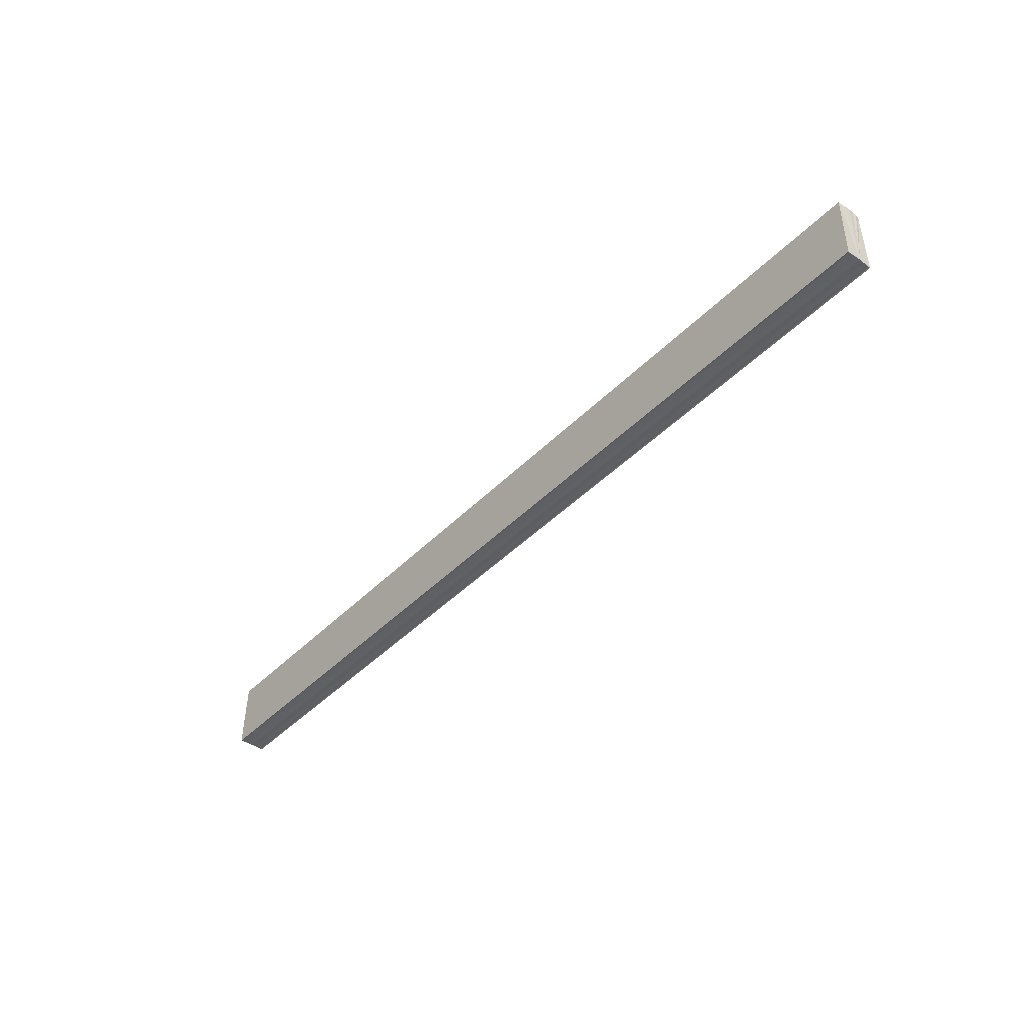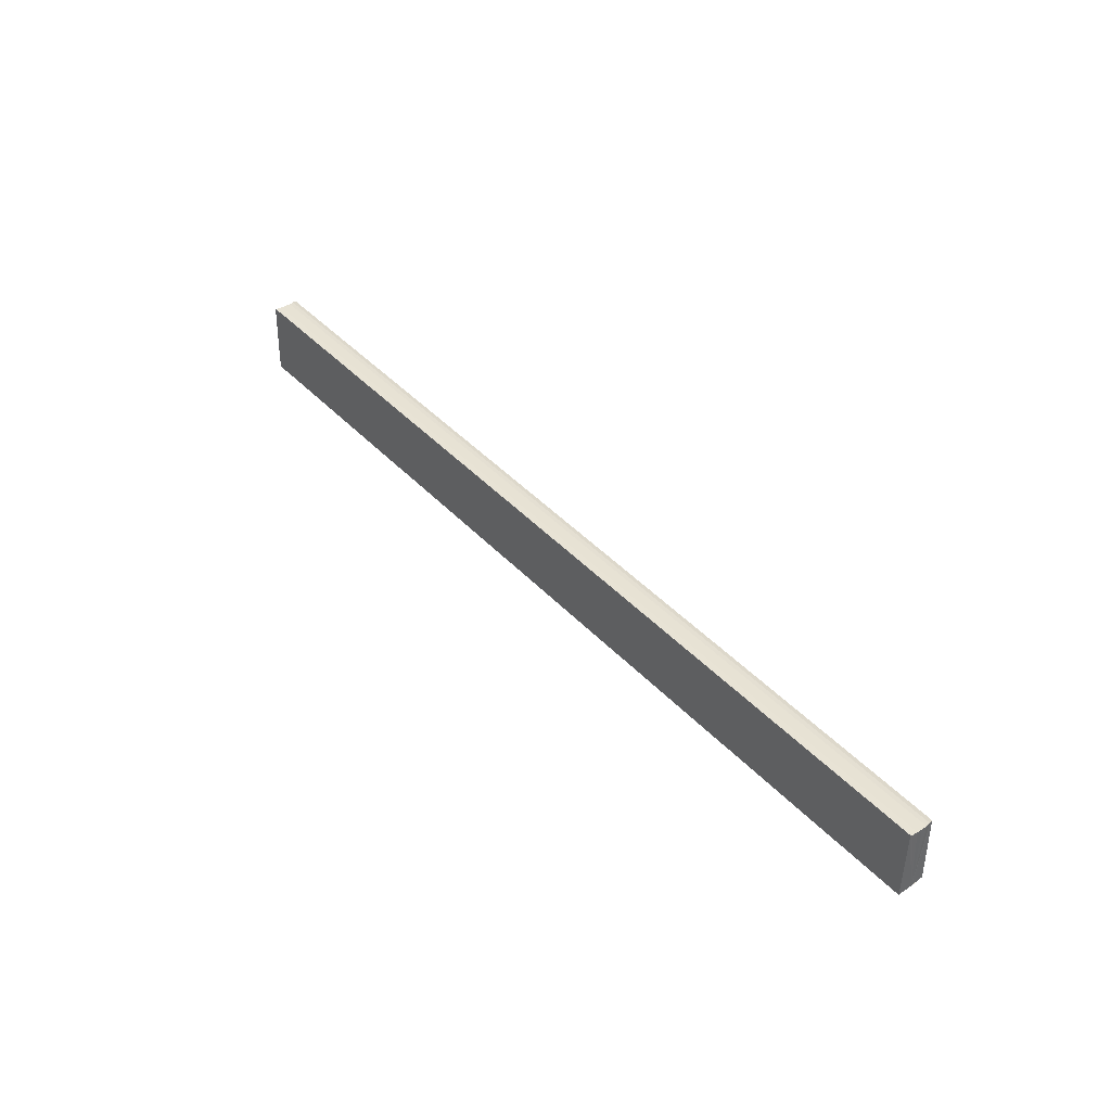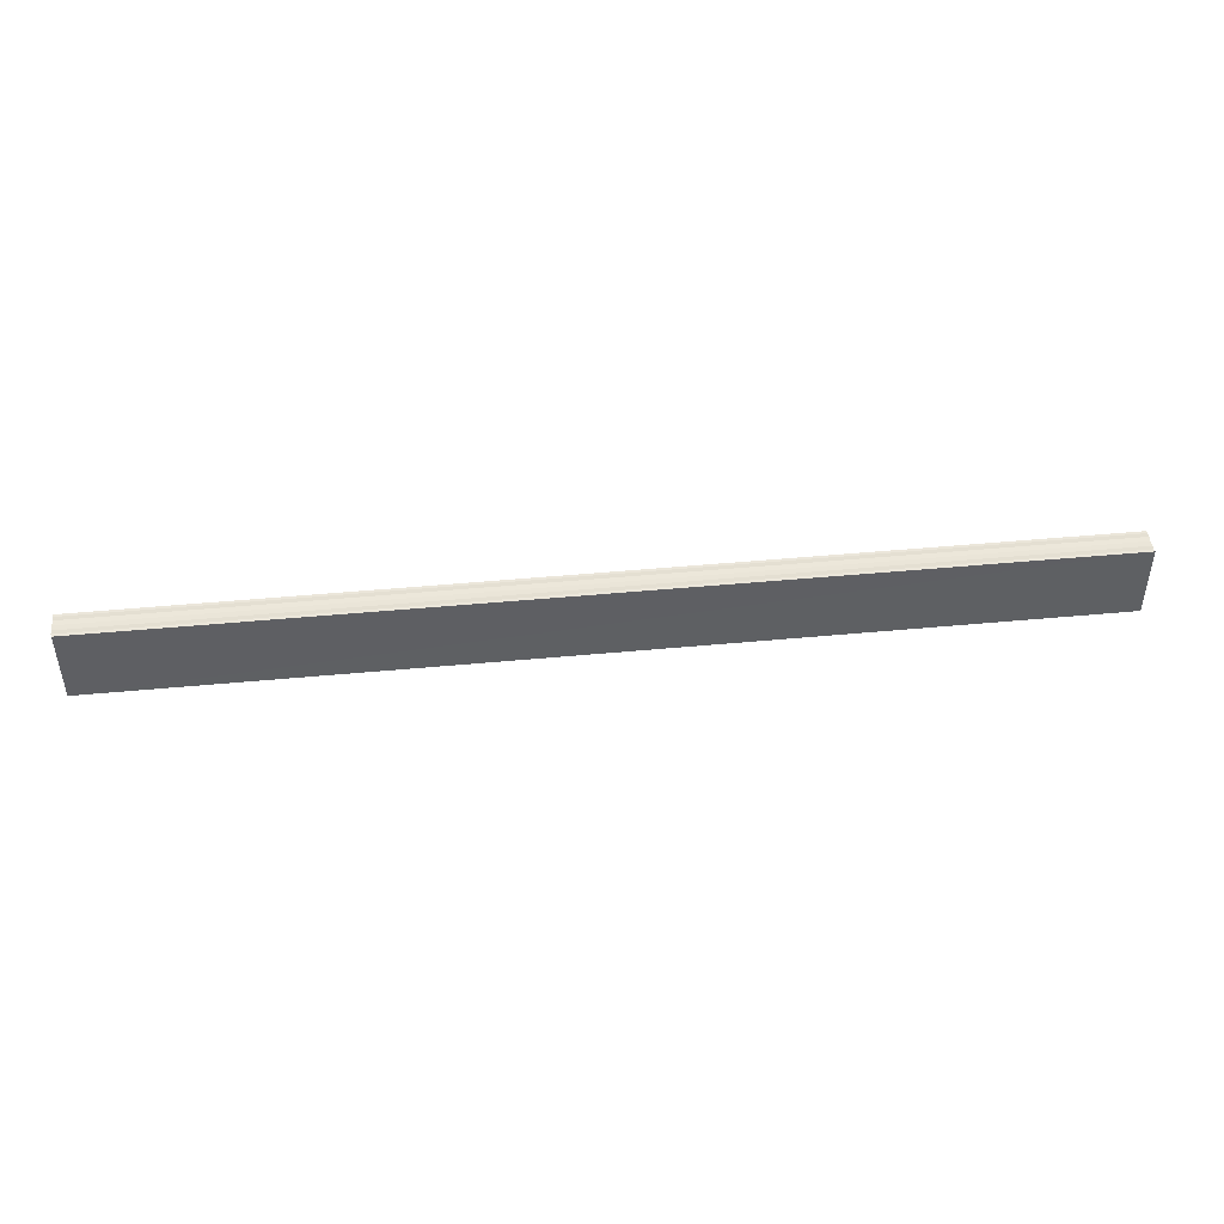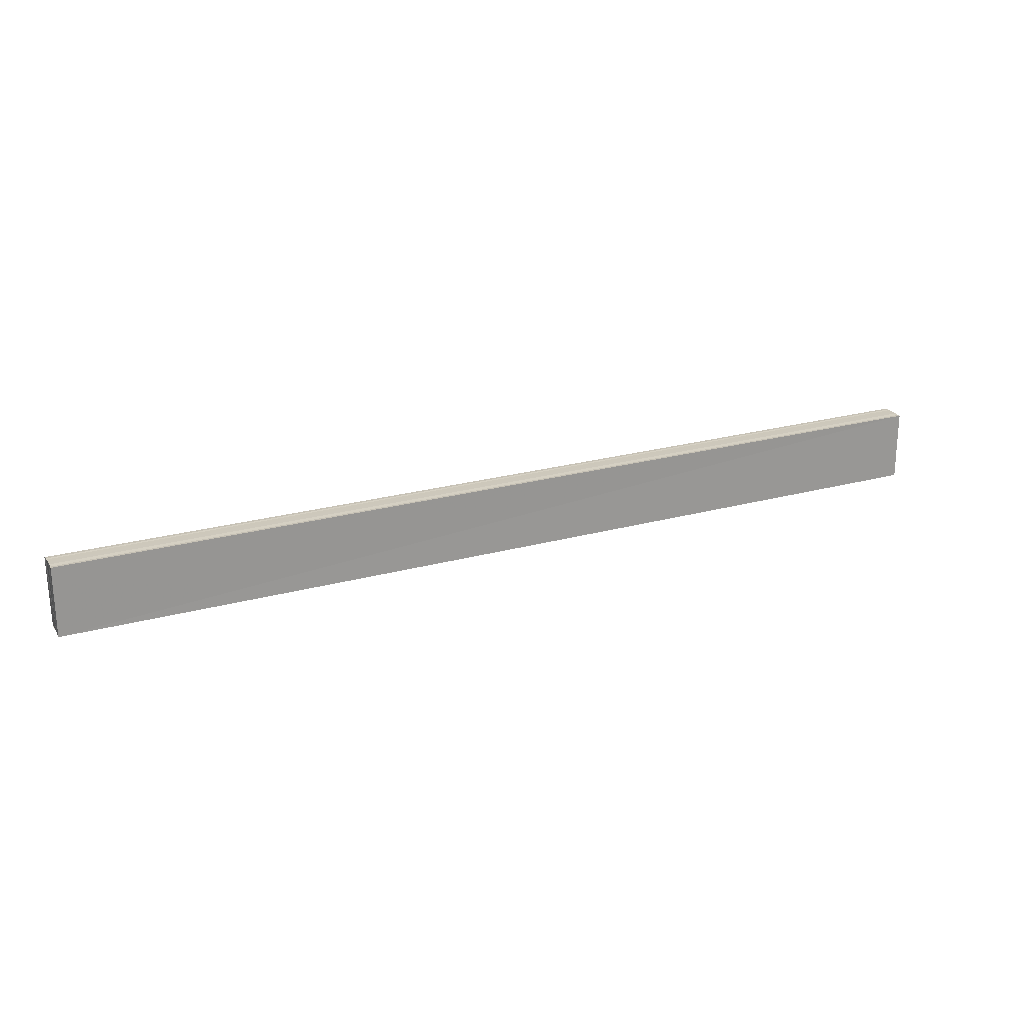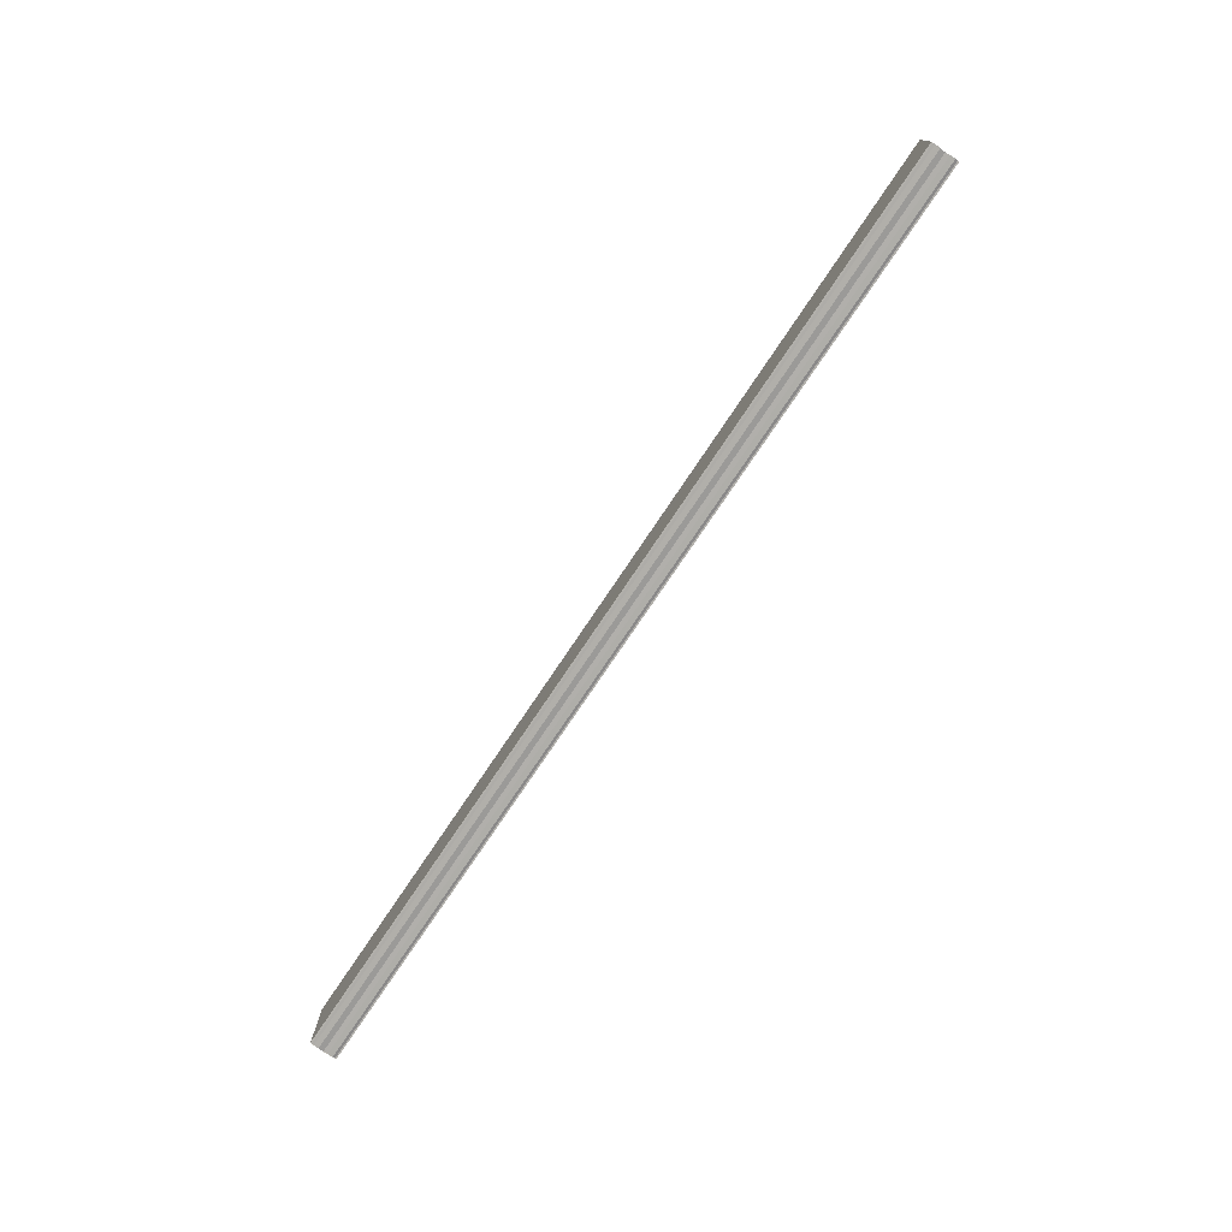
<metadata>
{"format":"obj","ext":"obj","renderer":"f3d","projection":"perspective","resolution":1024,"background":"white","views":[{"elev":-43.0,"azim":-130.1,"up":"+Y"},{"elev":41.3,"azim":-128.3,"up":"+Y"},{"elev":45.7,"azim":-6.2,"up":"+Y"},{"elev":24.1,"azim":155.6,"up":"+Y"},{"elev":-75.0,"azim":-123.7,"up":"+Y"}]}
</metadata>
<code>
o 22616
v 2169 1862 8.606
v 2169 1862 8.605
v 2169 1862 8.606
v 2169 1862 8.605
v 2169 1862 8.605
v 2169 1862 8.604
v 2169 1862 8.606
v 2169 1862 8.605
v 2169 1862 8.604
v 2169 1862 8.604
v 2169 1862 8.603
v 2169 1862 8.602
v 2169 1862 8.602
v 2169 1862 8.602
v 2169 1862 8.602
v 2169 1862 8.602
v 2169 1862 8.602
v 2169 1862 8.602
v 2169 1862 8.602
v 2169 1862 8.602
v 2169 1862 8.603
v 2169 1862 8.602
v 2169 1862 8.604
v 2169 1862 8.603
v 2169 1862 8.604
v 2169 1862 8.604
v 2169 1862 8.605
v 2169 1862 8.604
v 2169 1862 8.605
v 2169 1862 8.605
v 2169 1862 8.605
v 2169 1862 8.605
v 2169 1862 8.604
v 2169 1862 8.605
v 2169 1862 8.604
v 2169 1862 8.604
v 2169 1862 8.603
v 2169 1862 8.604
v 2169 1862 8.602
v 2169 1862 8.603
v 2169 1862 8.602
v 2169 1862 8.602
v 2169 1862 8.602
v 2169 1862 8.602
v 2169 1862 8.602
v 2169 1862 8.602
v 2169 1862 8.602
v 2169 1862 8.602
v 2169 1862 8.602
v 2169 1862 8.603
v 2169 1862 8.603
v 2169 1862 8.604
v 2169 1862 8.604
v 2169 1862 8.604
v 2169 1862 8.605
v 2169 1862 8.605
v 2169 1862 8.605
v 2169 1862 8.605
v 2169 1862 8.606
v 2169 1862 8.606
v 2169 1862 8.605
v 2169 1862 8.605
v 2169 1862 8.604
v 2169 1862 8.604
v 2169 1862 8.603
v 2169 1862 8.602
v 2169 1862 8.602
v 2169 1862 8.602
f 1 2 3
f 3 4 5
f 6 4 7
f 6 8 4
f 6 9 8
f 6 10 9
f 6 11 10
f 6 12 11
f 6 13 12
f 6 14 13
f 15 14 16
f 17 18 15
f 19 13 20
f 21 22 19
f 23 24 21
f 25 26 23
f 27 28 25
f 29 30 27
f 31 32 29
f 32 33 34
f 33 35 36
f 35 37 38
f 37 39 40
f 39 41 42
f 43 44 45
f 46 44 47
f 44 48 47
f 47 48 49
f 48 50 49
f 49 50 51
f 50 6 51
f 51 6 52
f 6 53 52
f 52 53 54
f 53 55 54
f 54 55 56
f 55 57 56
f 56 57 58
f 57 59 58
f 58 7 60
f 52 60 61
f 52 61 62
f 52 62 63
f 52 63 64
f 52 64 65
f 52 65 66
f 52 66 67
f 52 67 68

</code>
